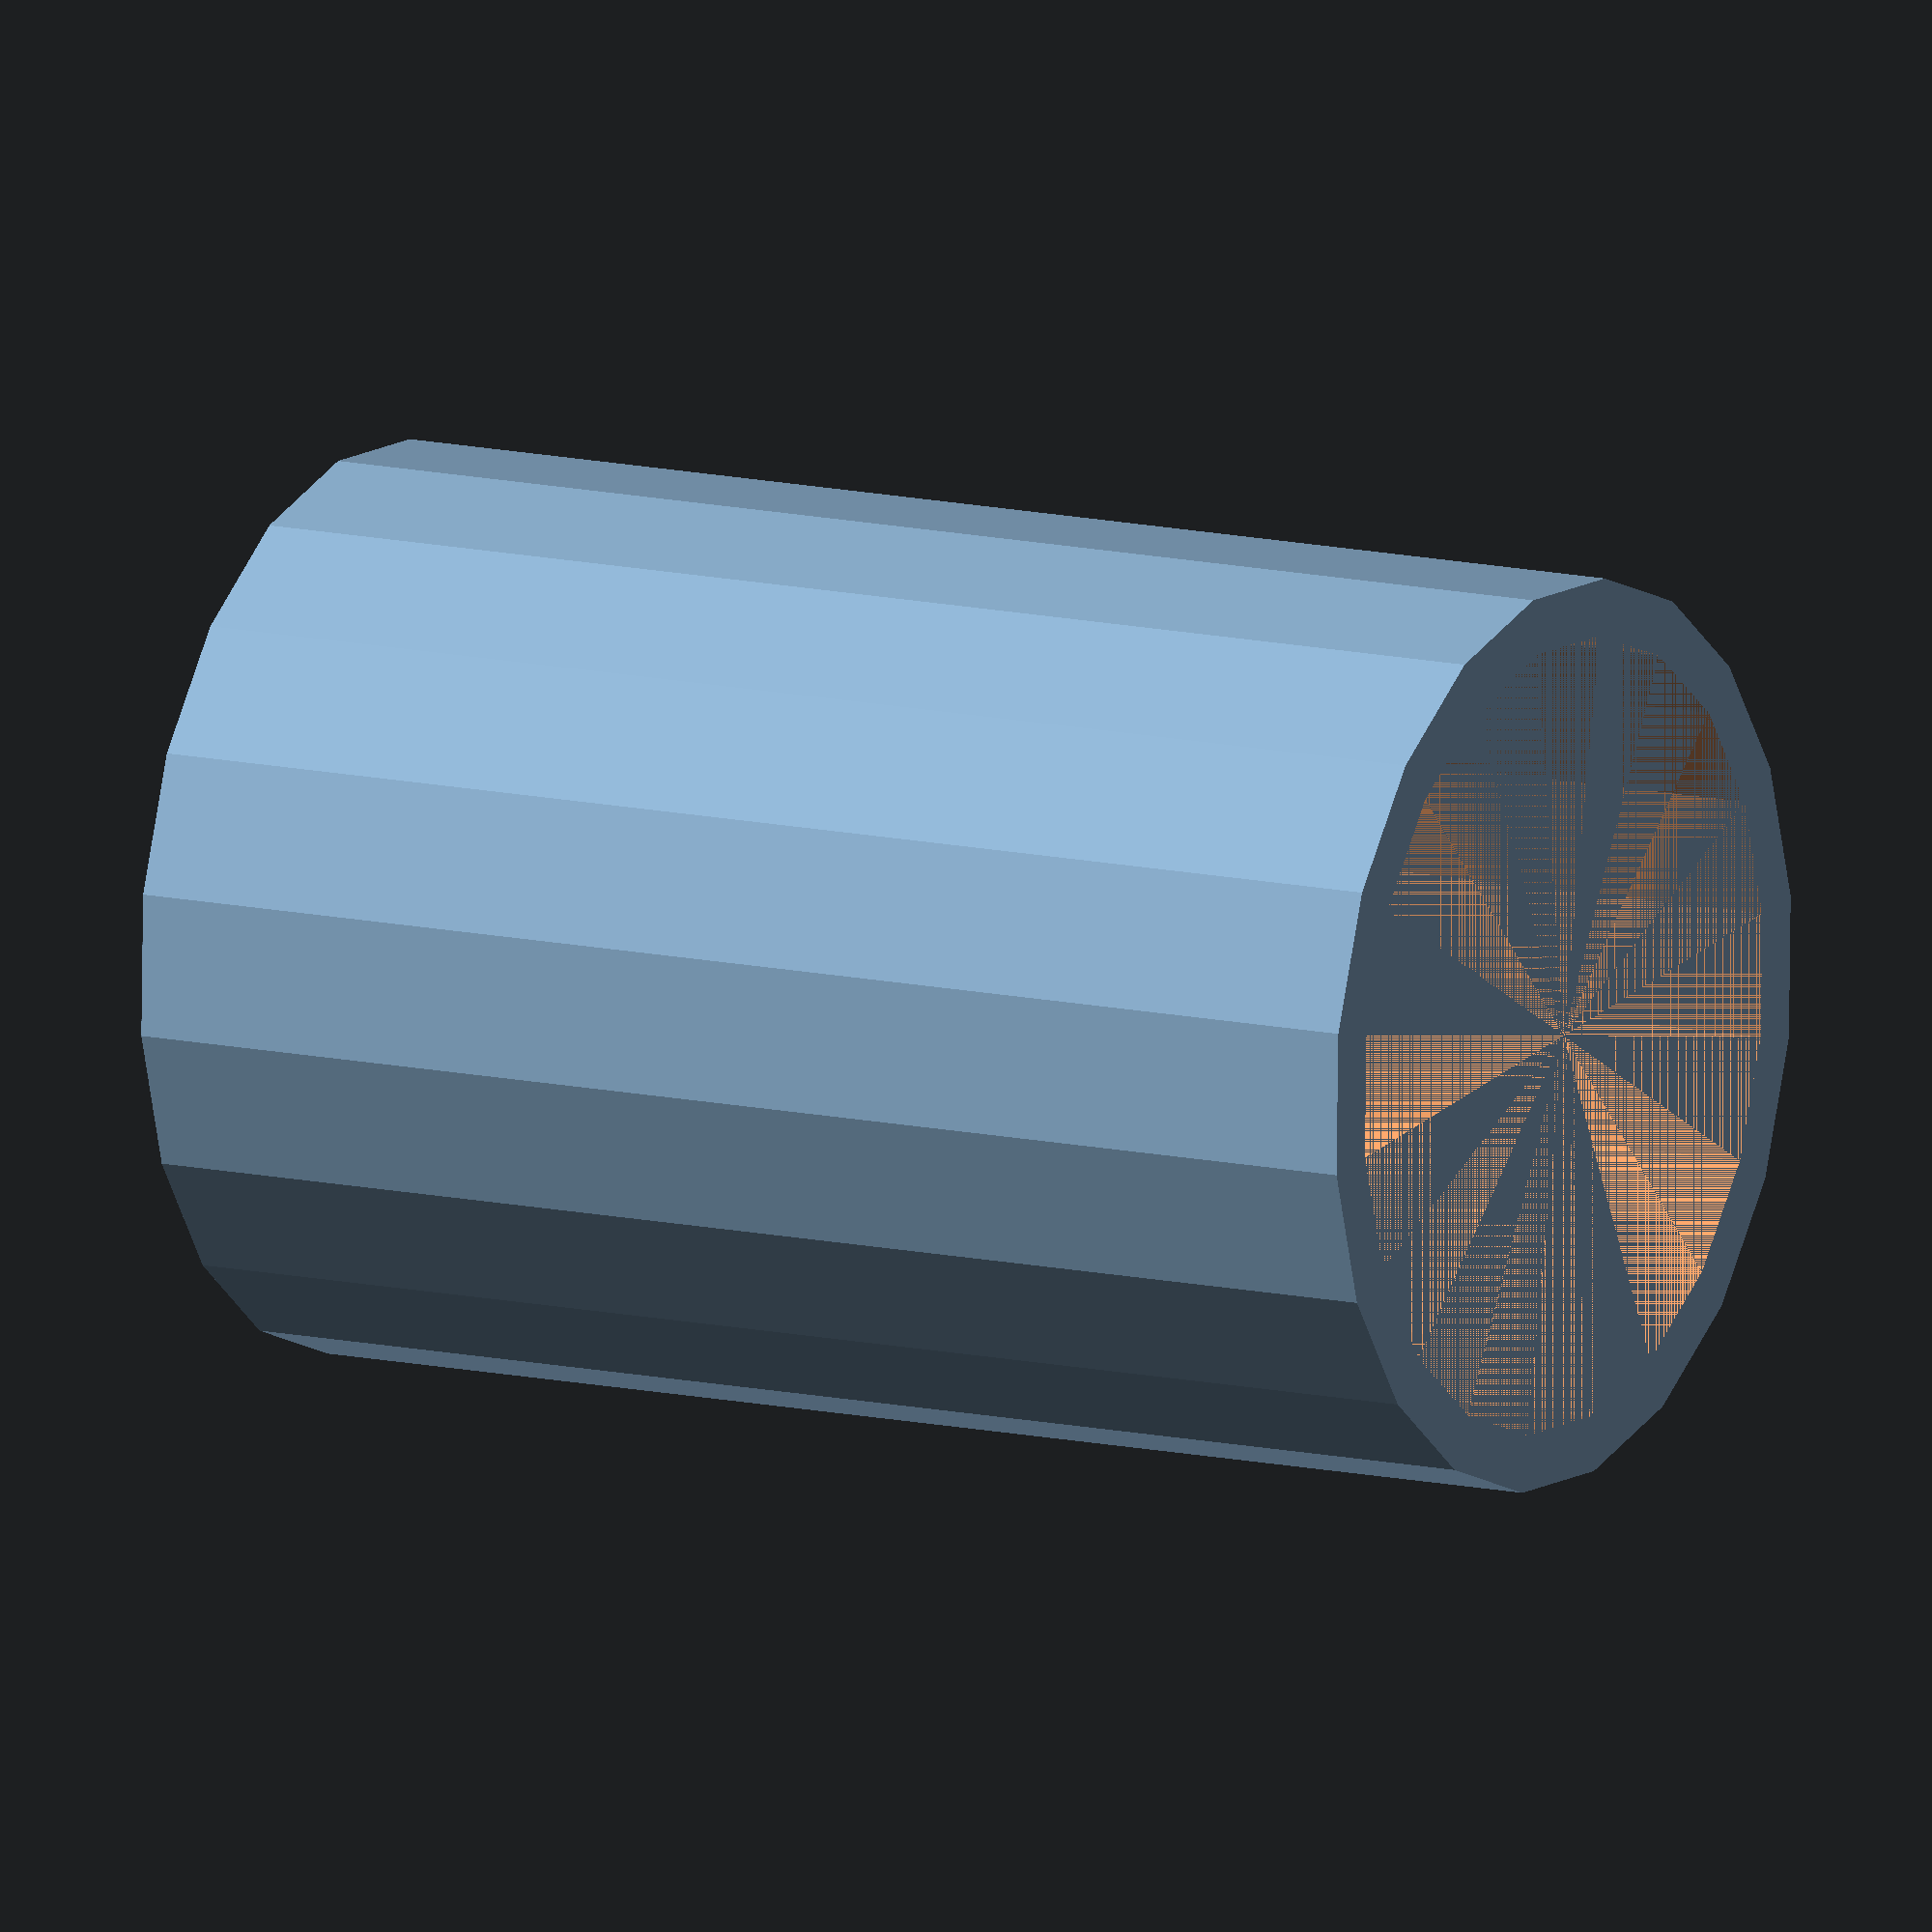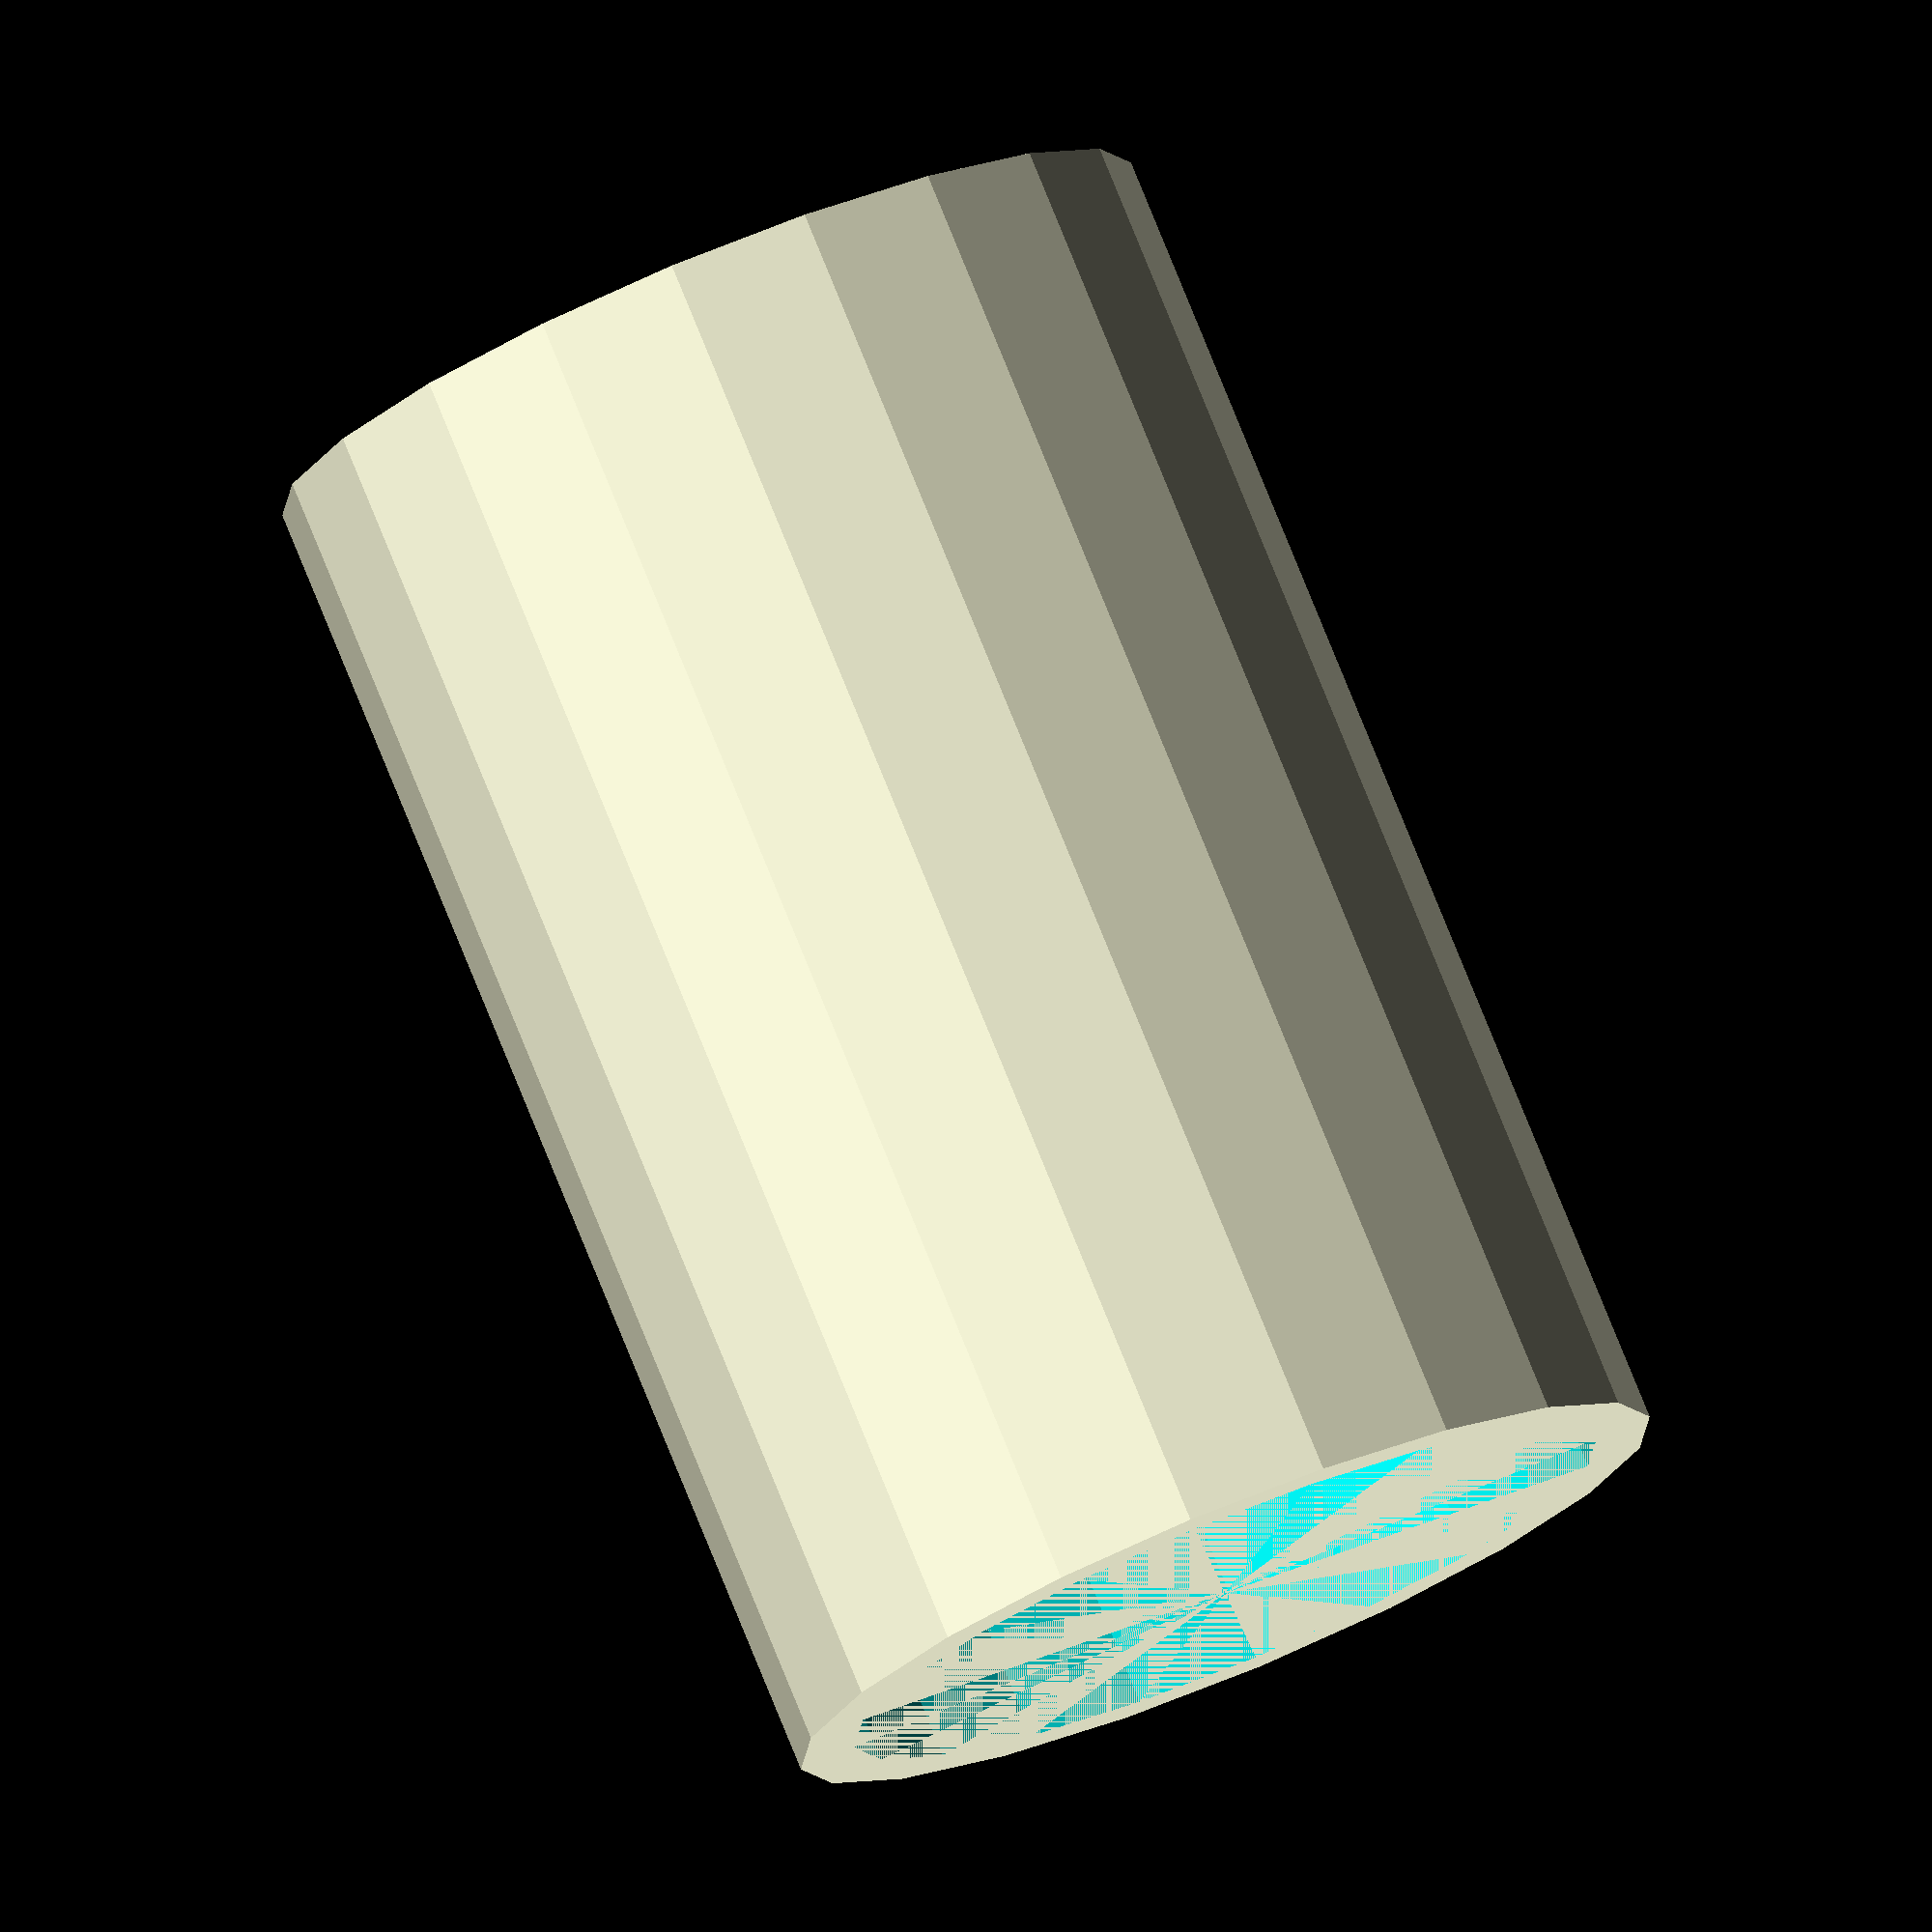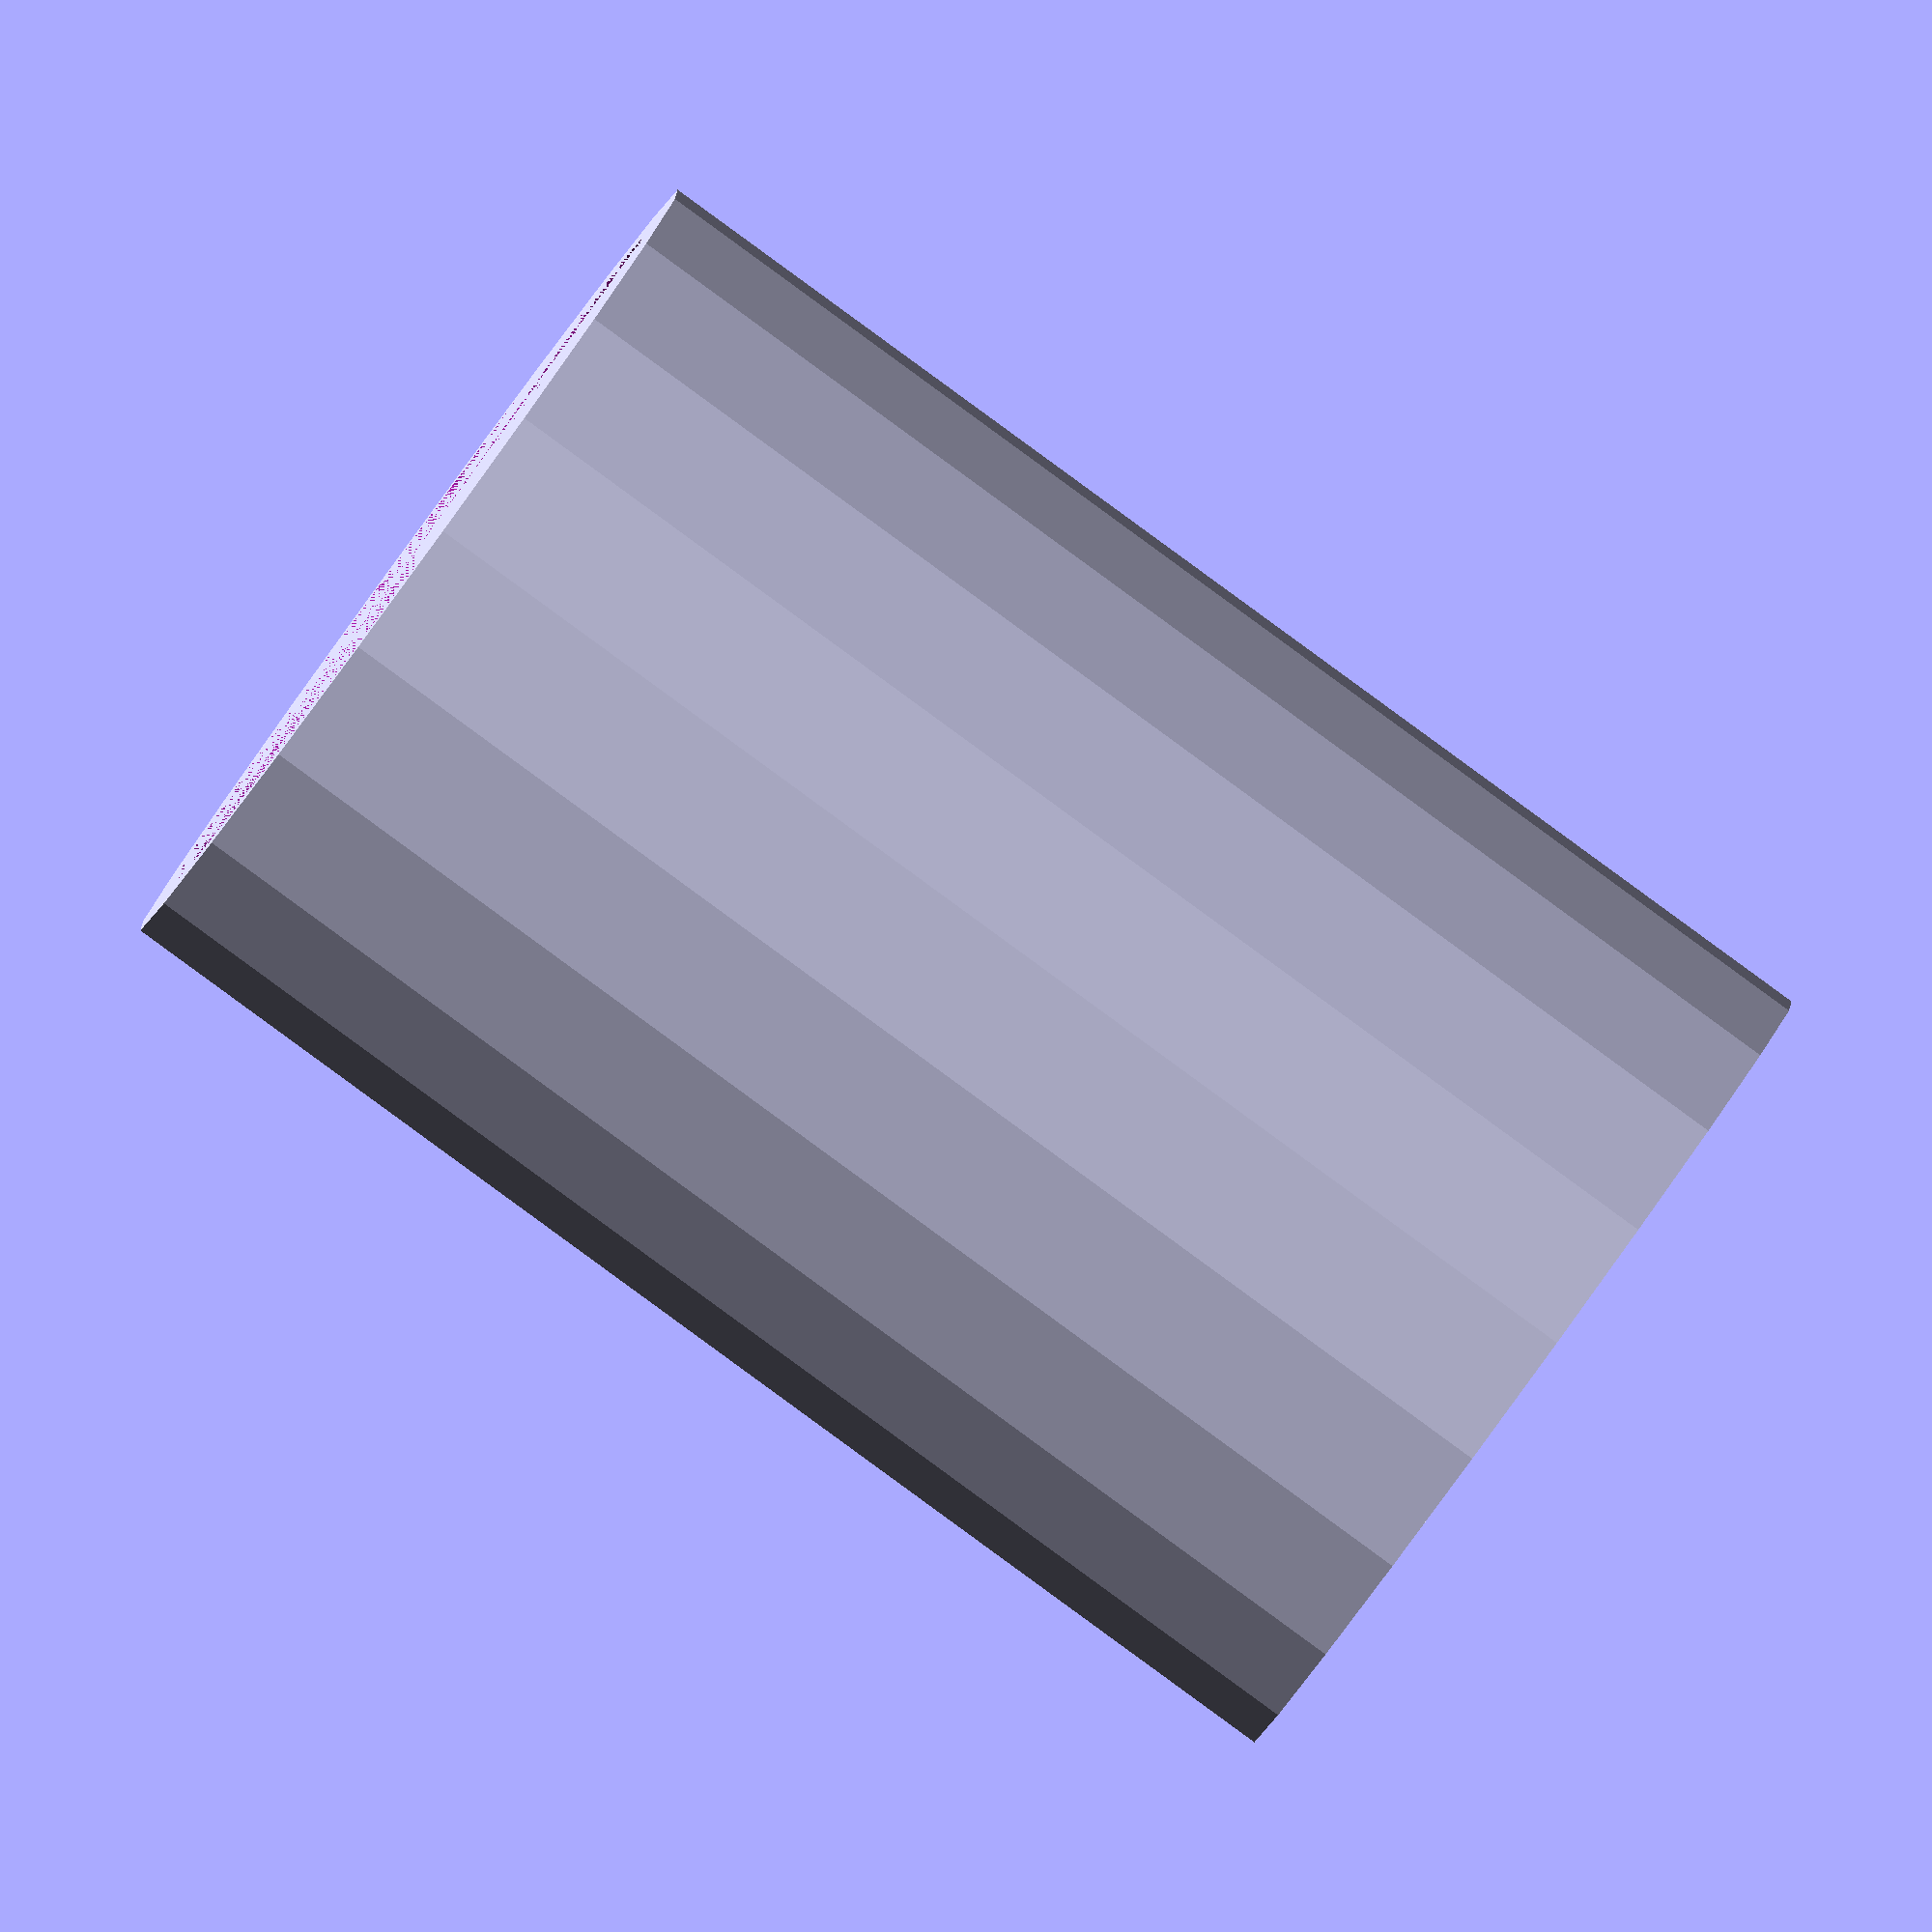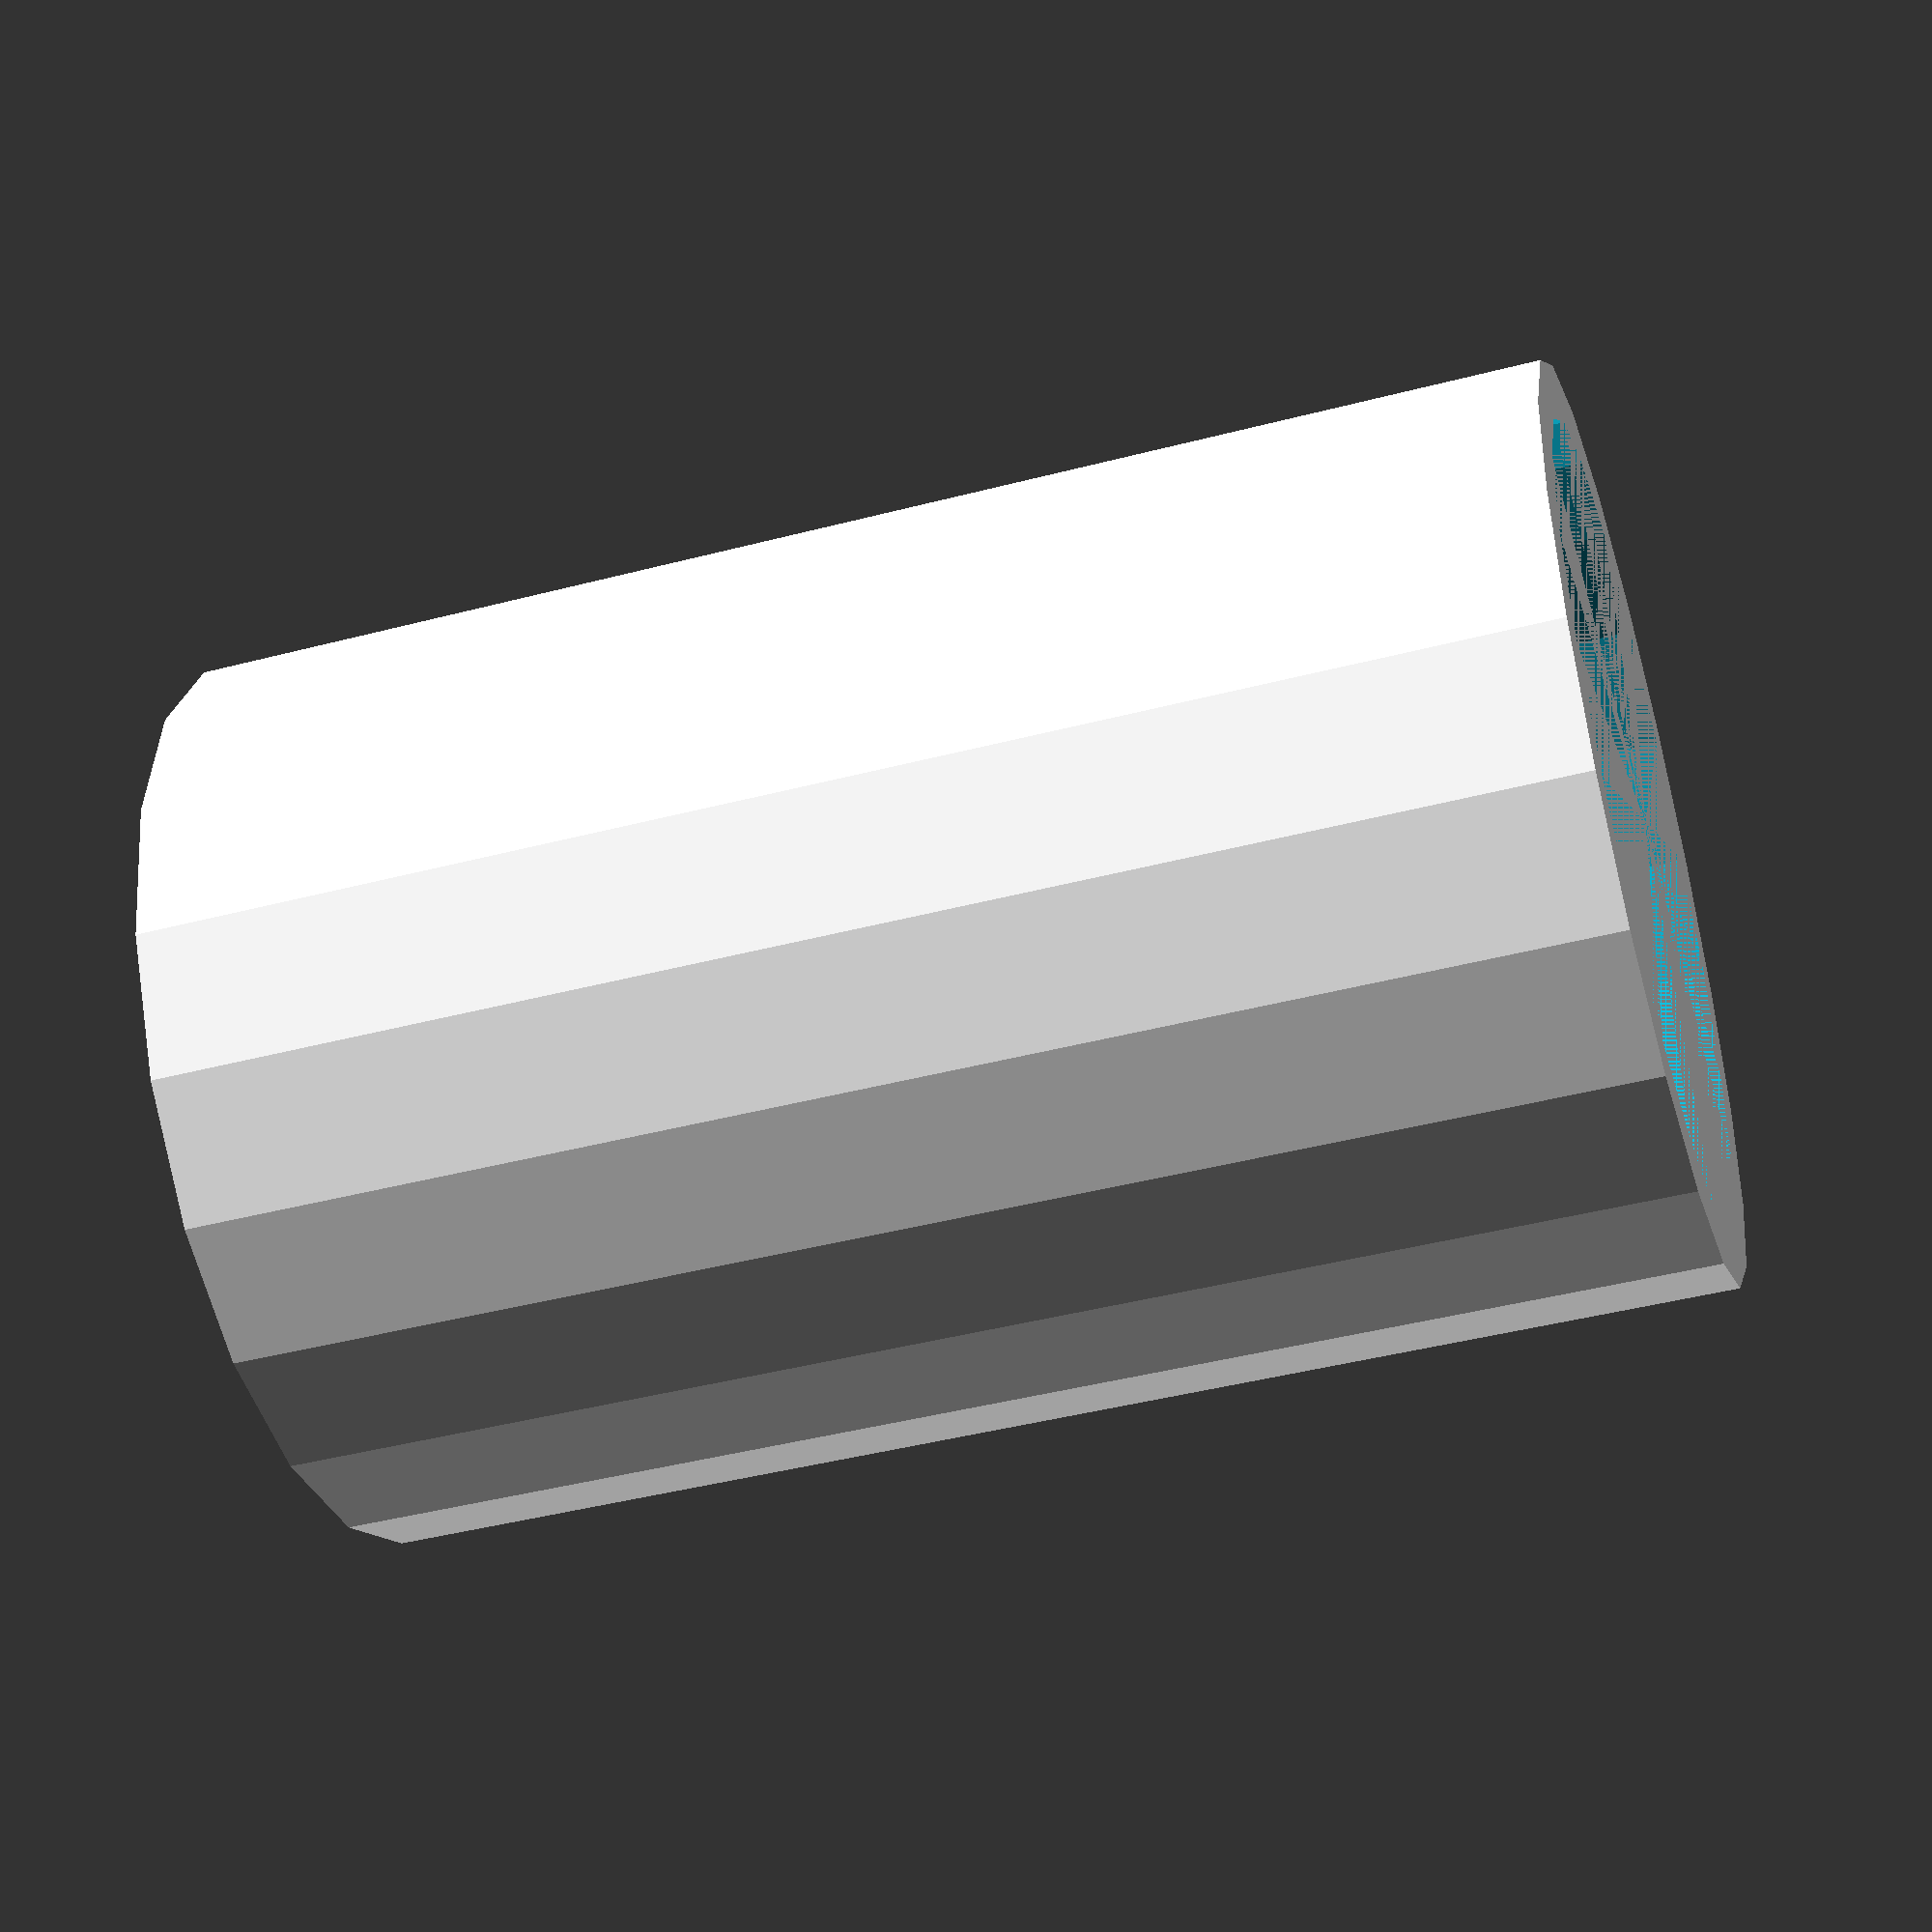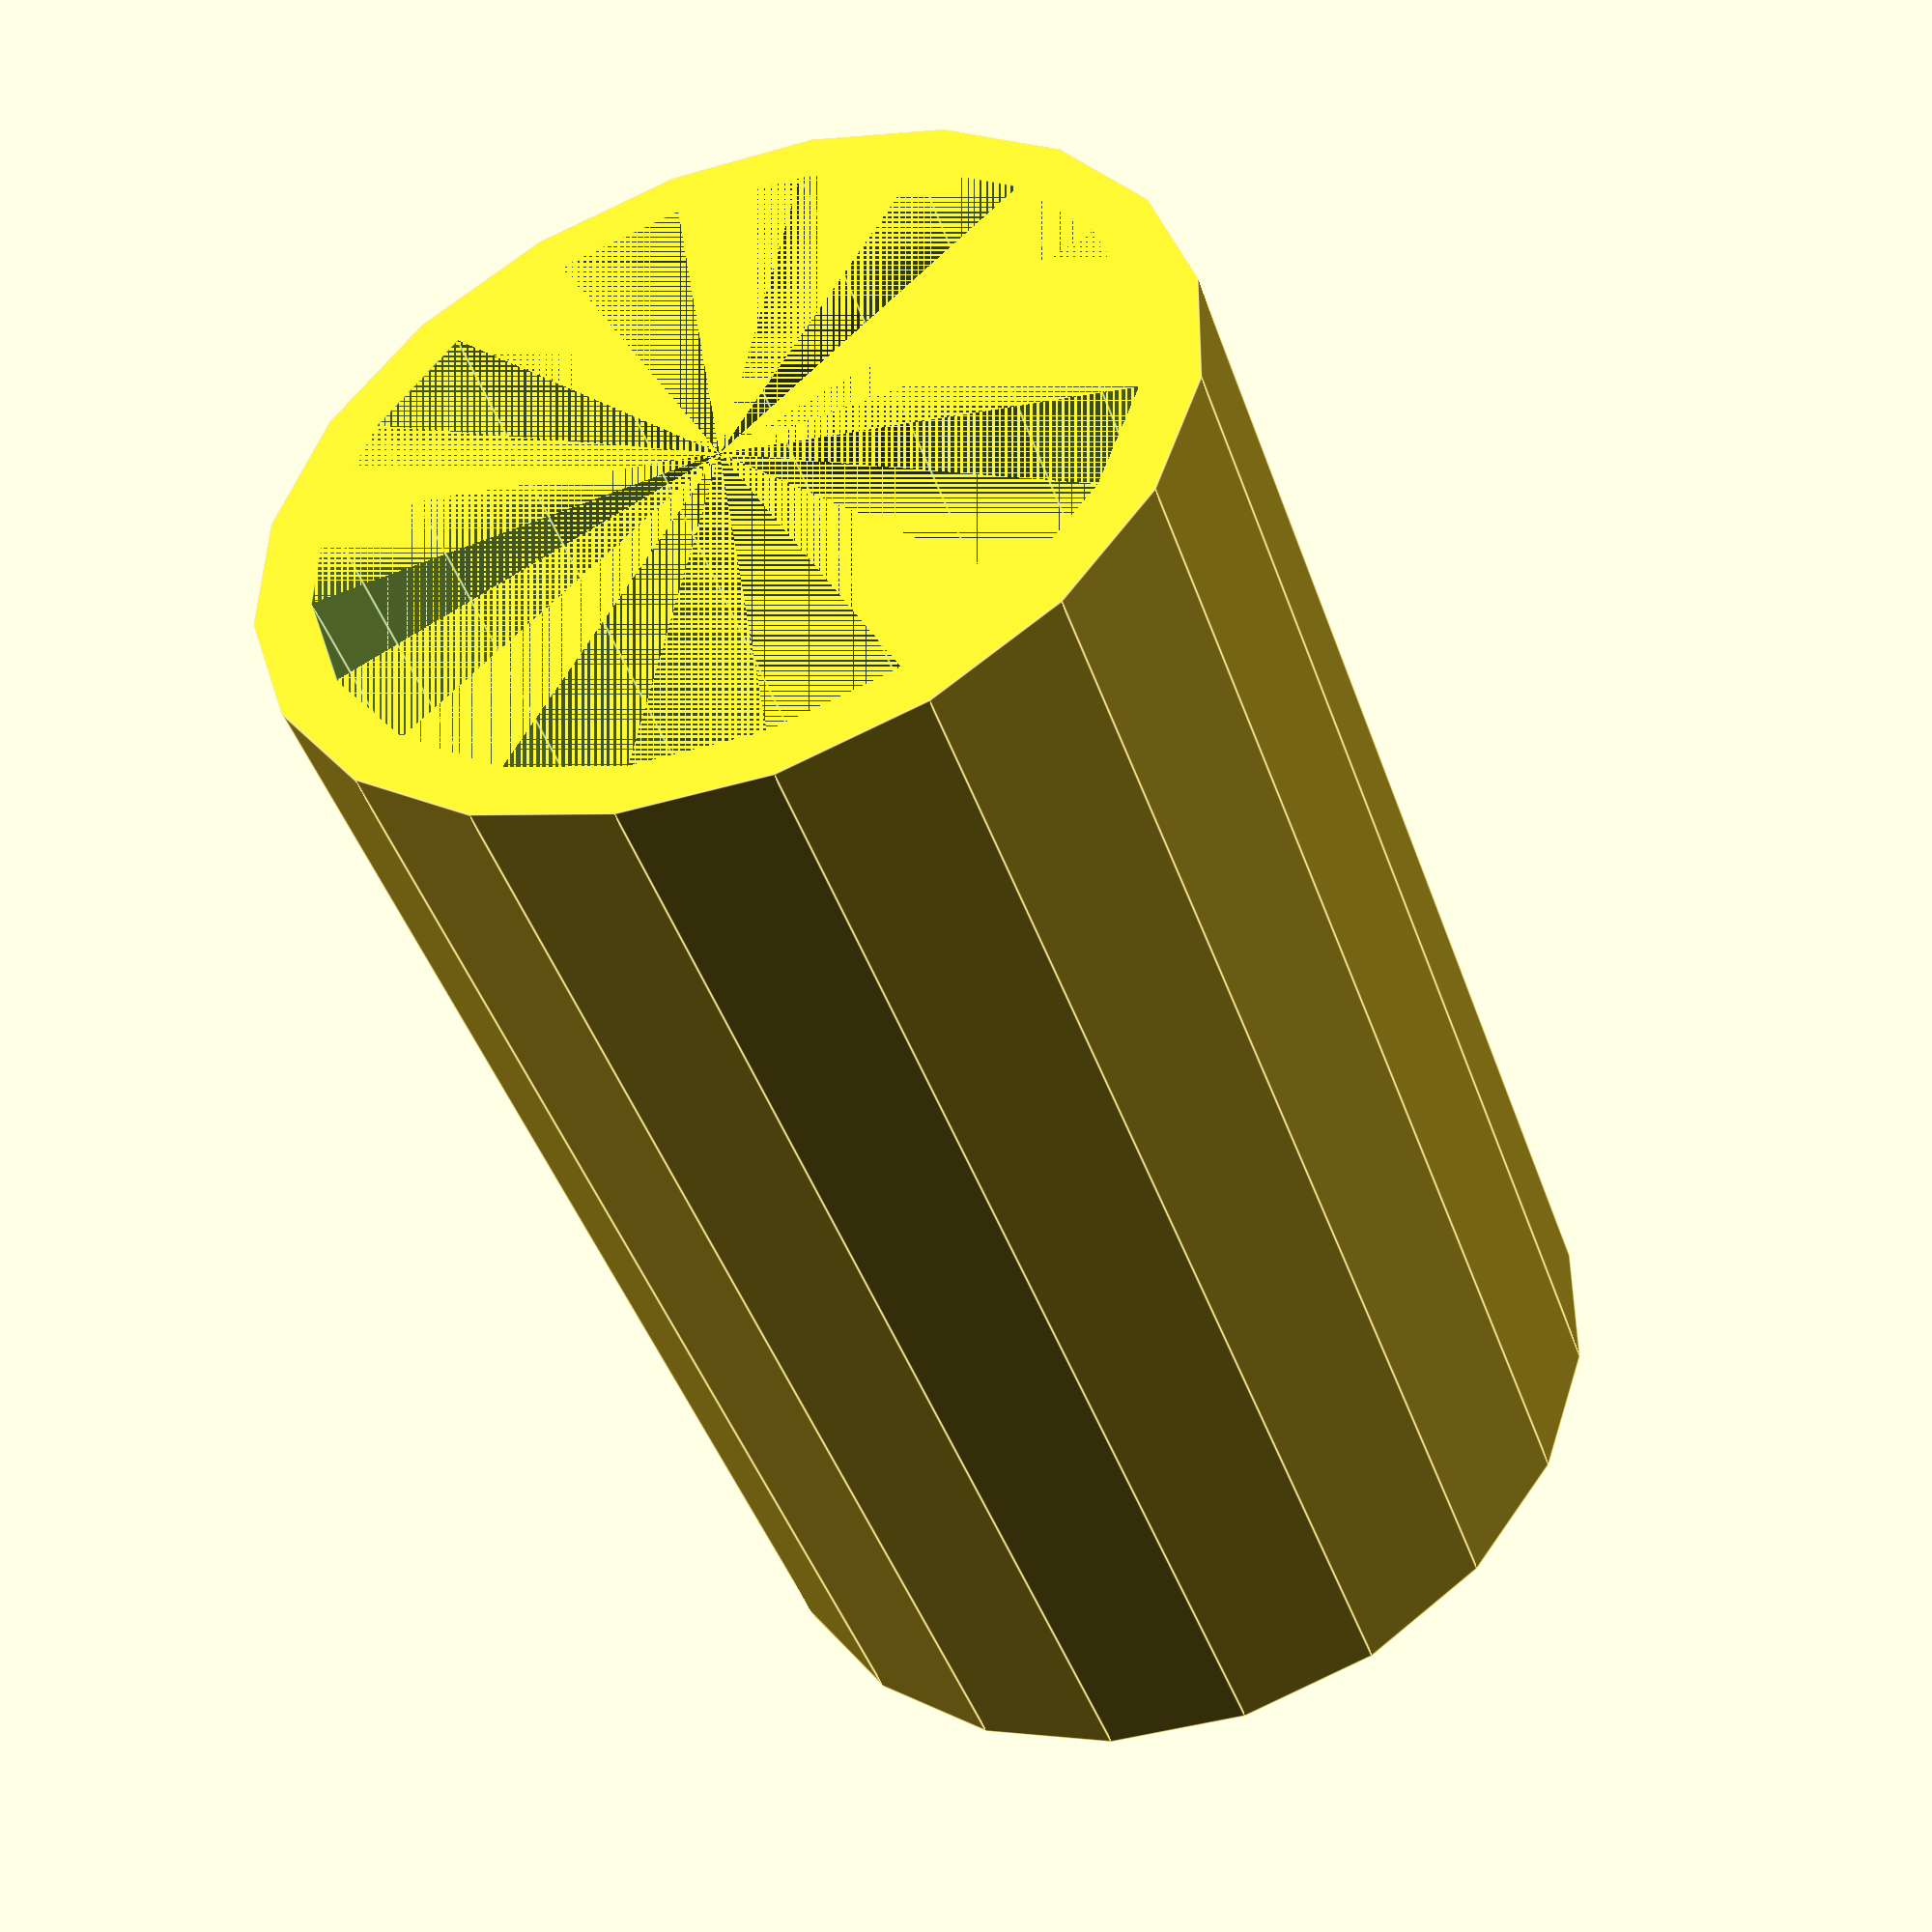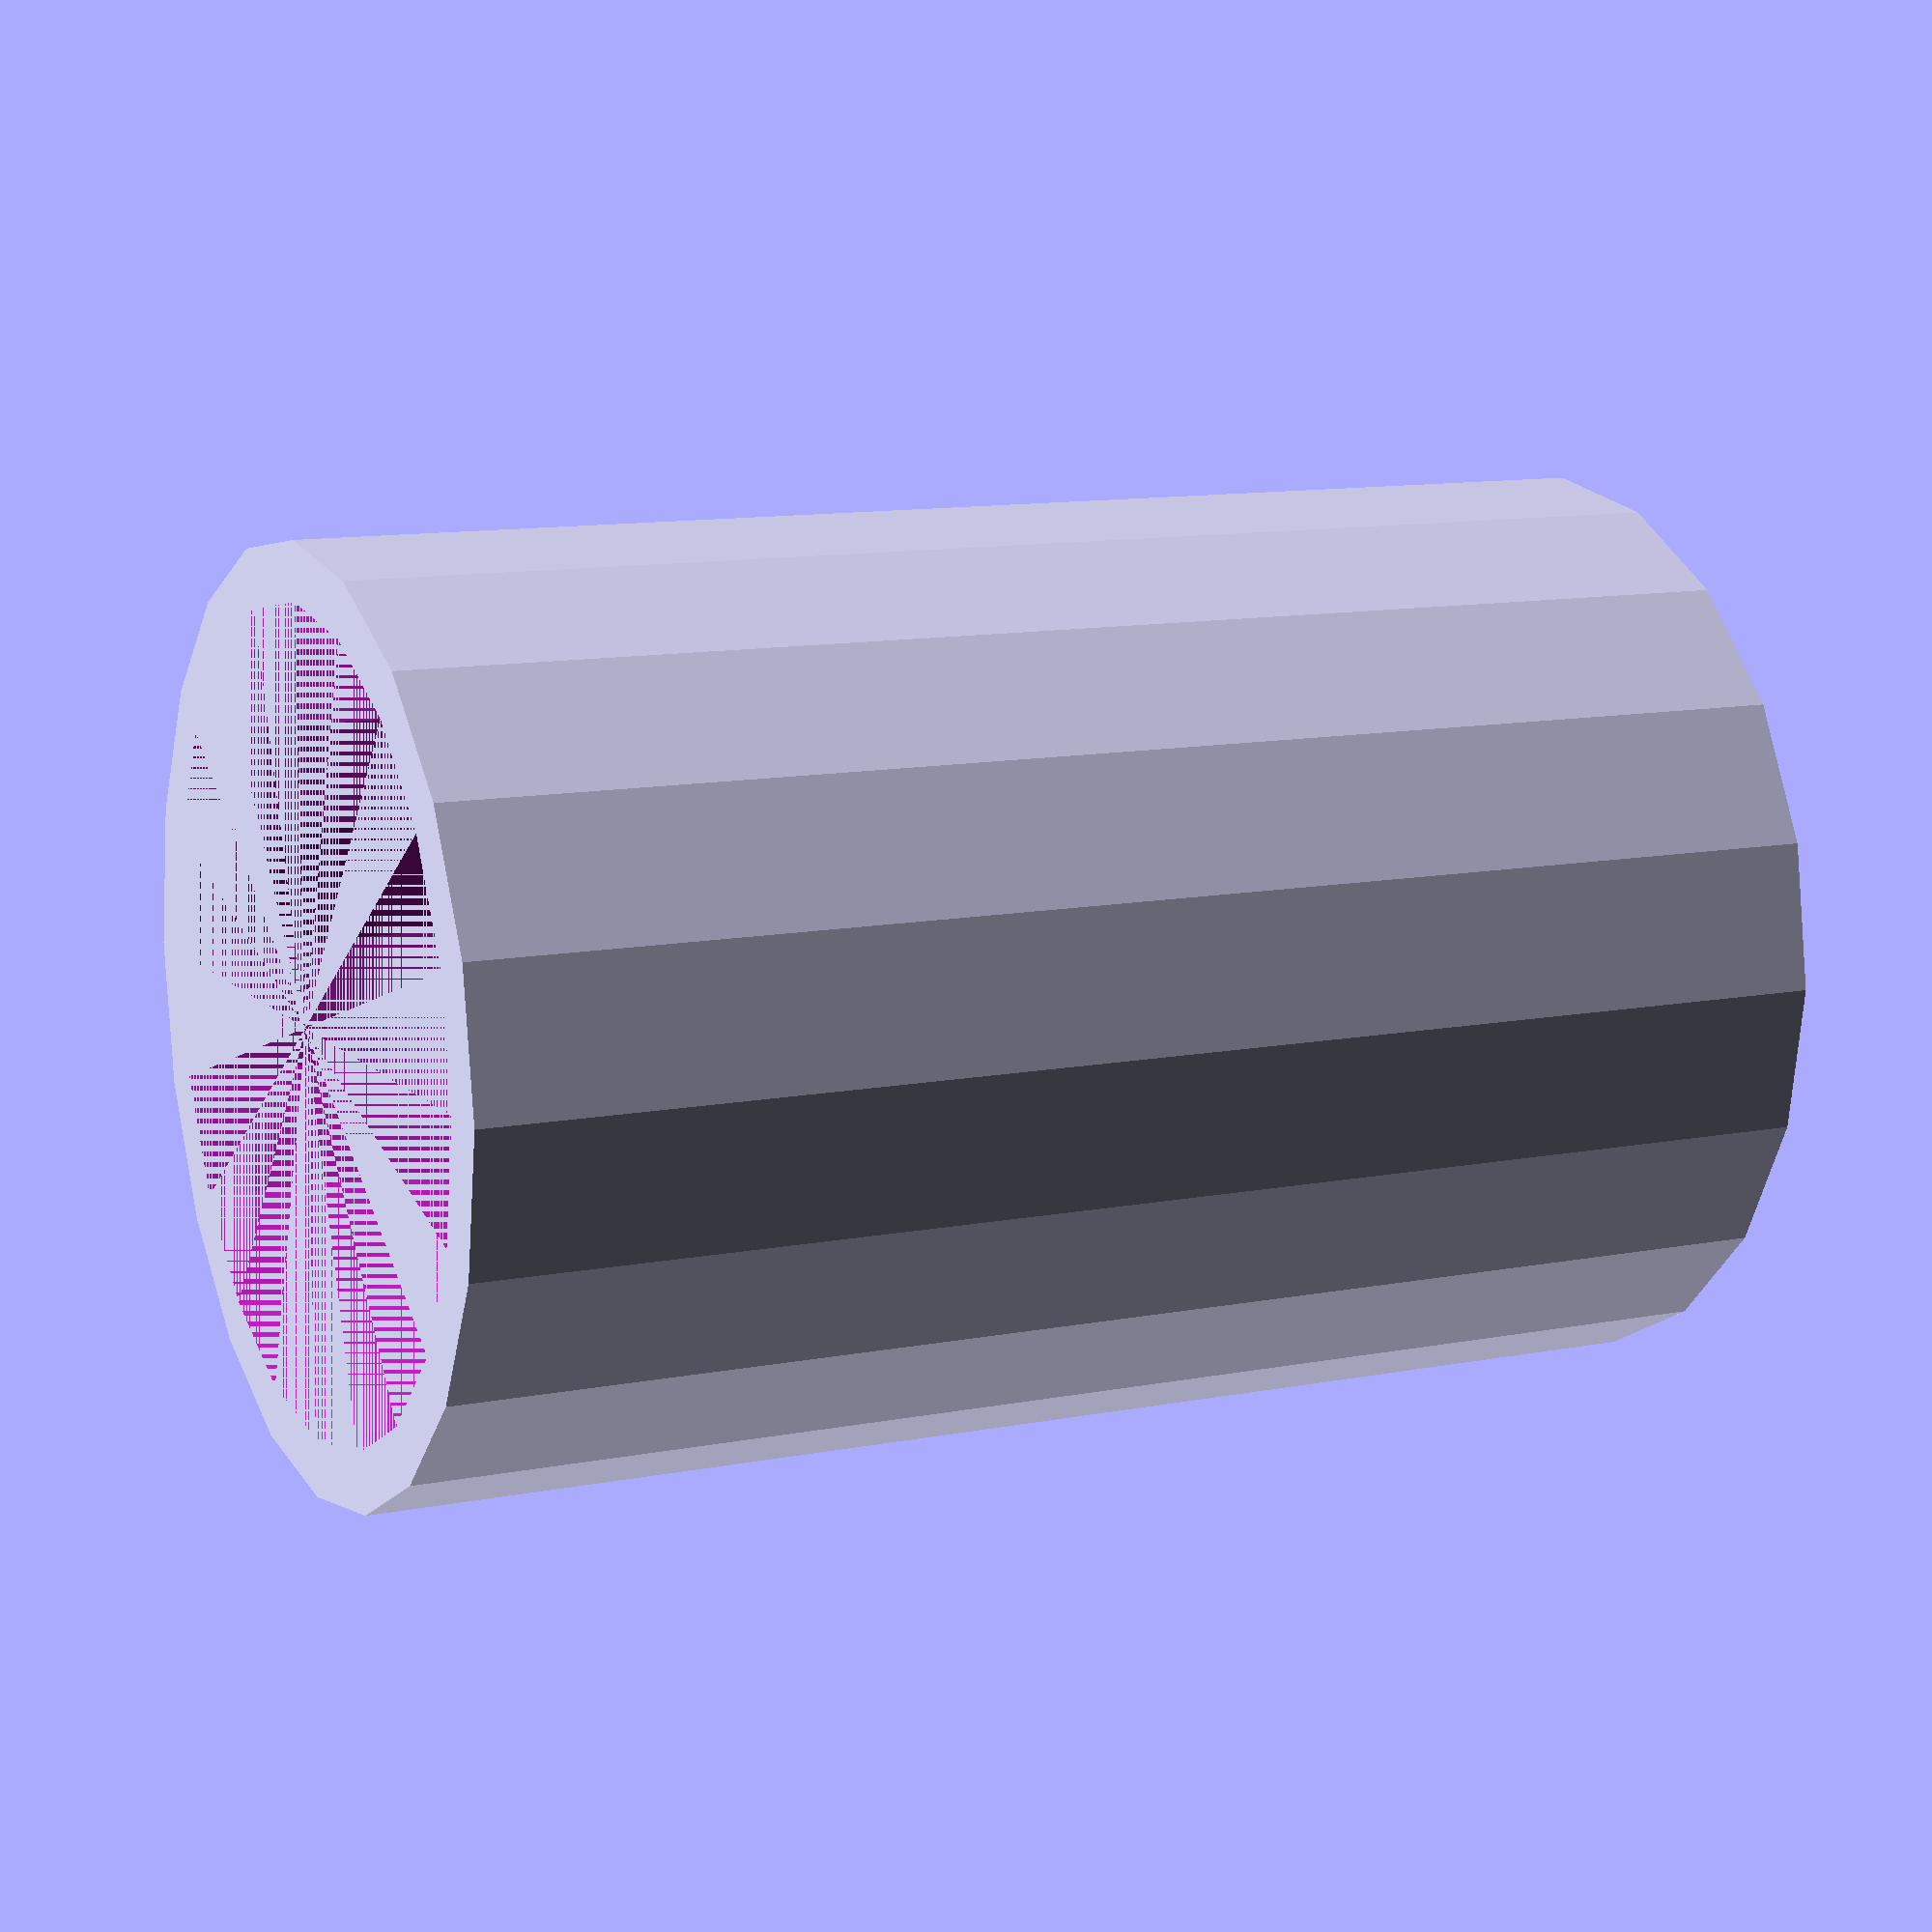
<openscad>
// Eduardo Blanco Bielsa - UO285176
module spacer(h, d, fn){
    difference(){
      cylinder (h = h, d=d, $fn=fn);
      cylinder (h = h, d=d-1, $fn=fn);
    }
}

spacer(12, 8, 20);
</openscad>
<views>
elev=168.3 azim=7.6 roll=60.1 proj=o view=solid
elev=101.0 azim=121.3 roll=202.1 proj=o view=wireframe
elev=267.8 azim=61.2 roll=306.1 proj=o view=solid
elev=43.6 azim=146.2 roll=107.1 proj=p view=solid
elev=225.4 azim=350.3 roll=341.1 proj=p view=edges
elev=168.8 azim=53.8 roll=295.8 proj=p view=wireframe
</views>
